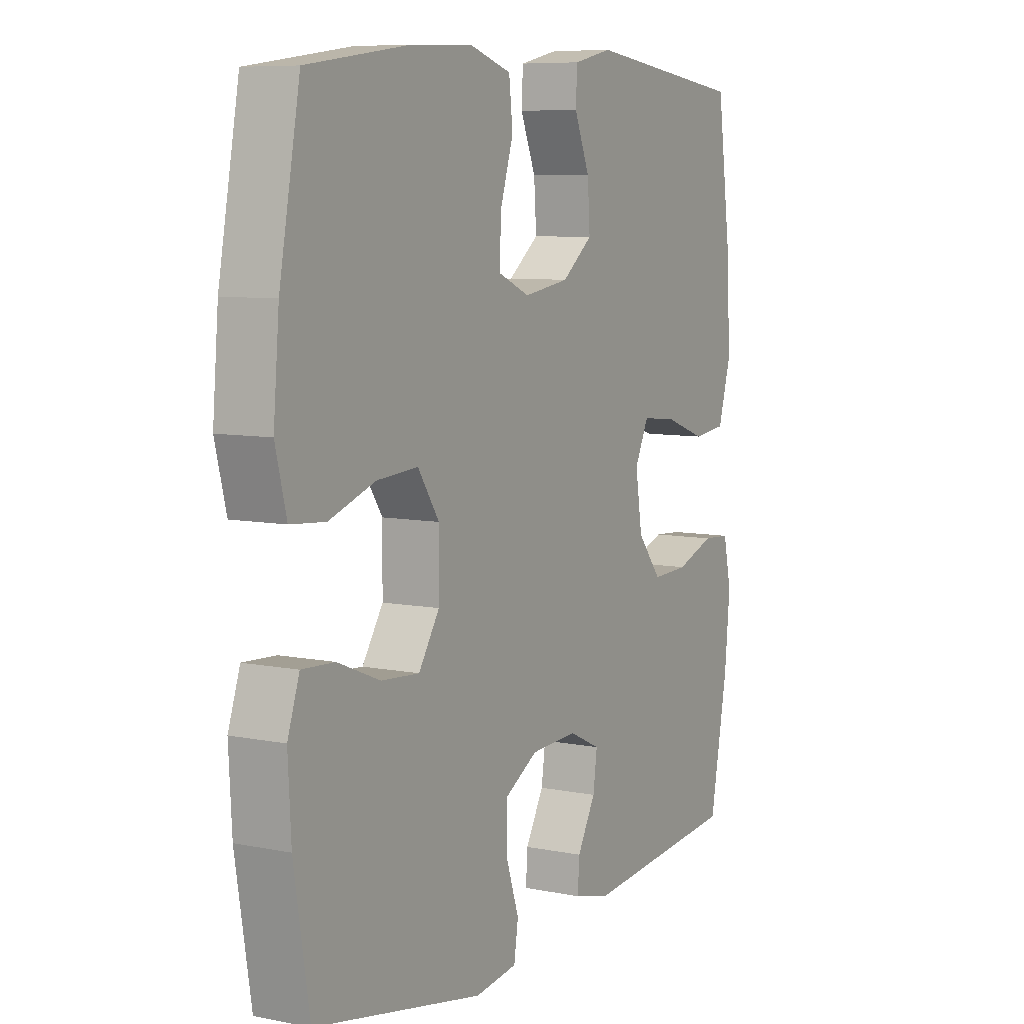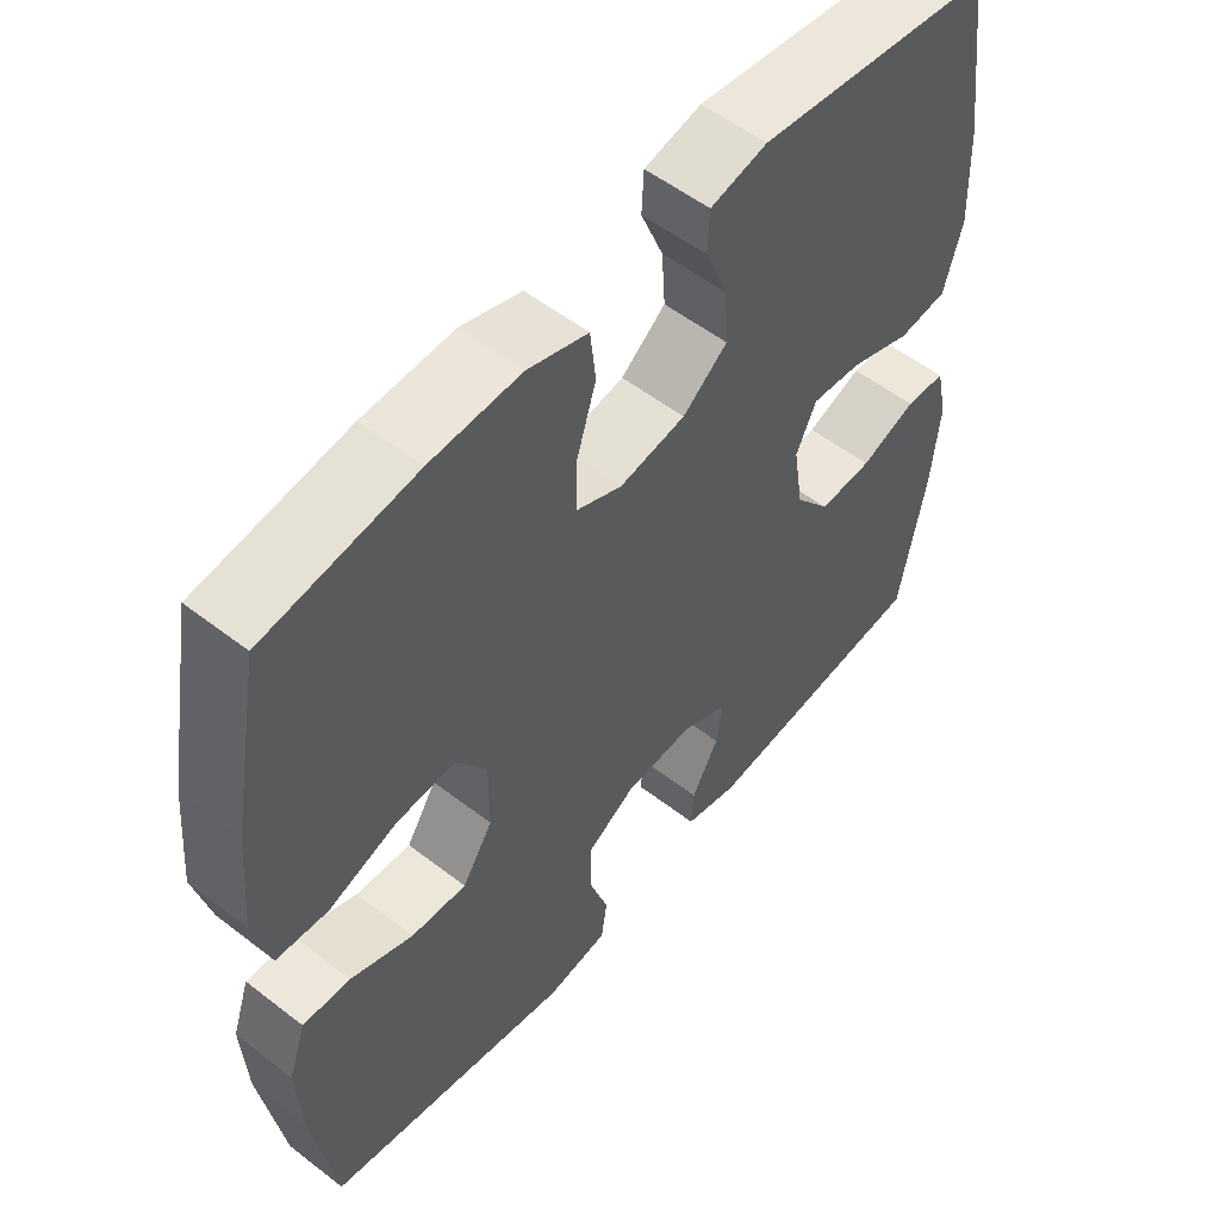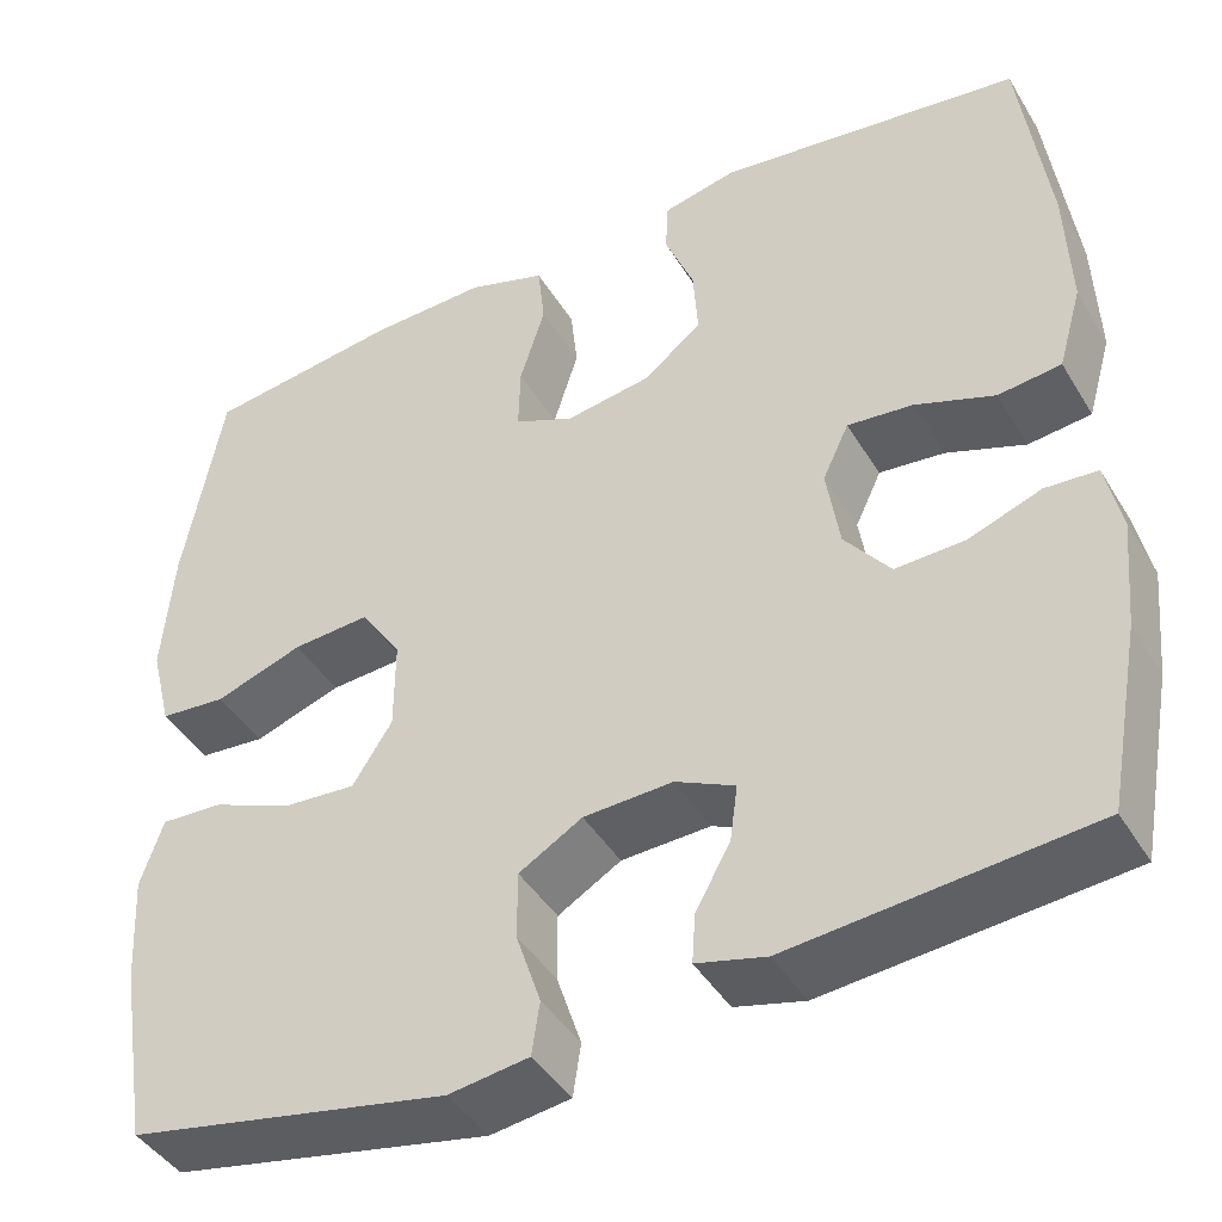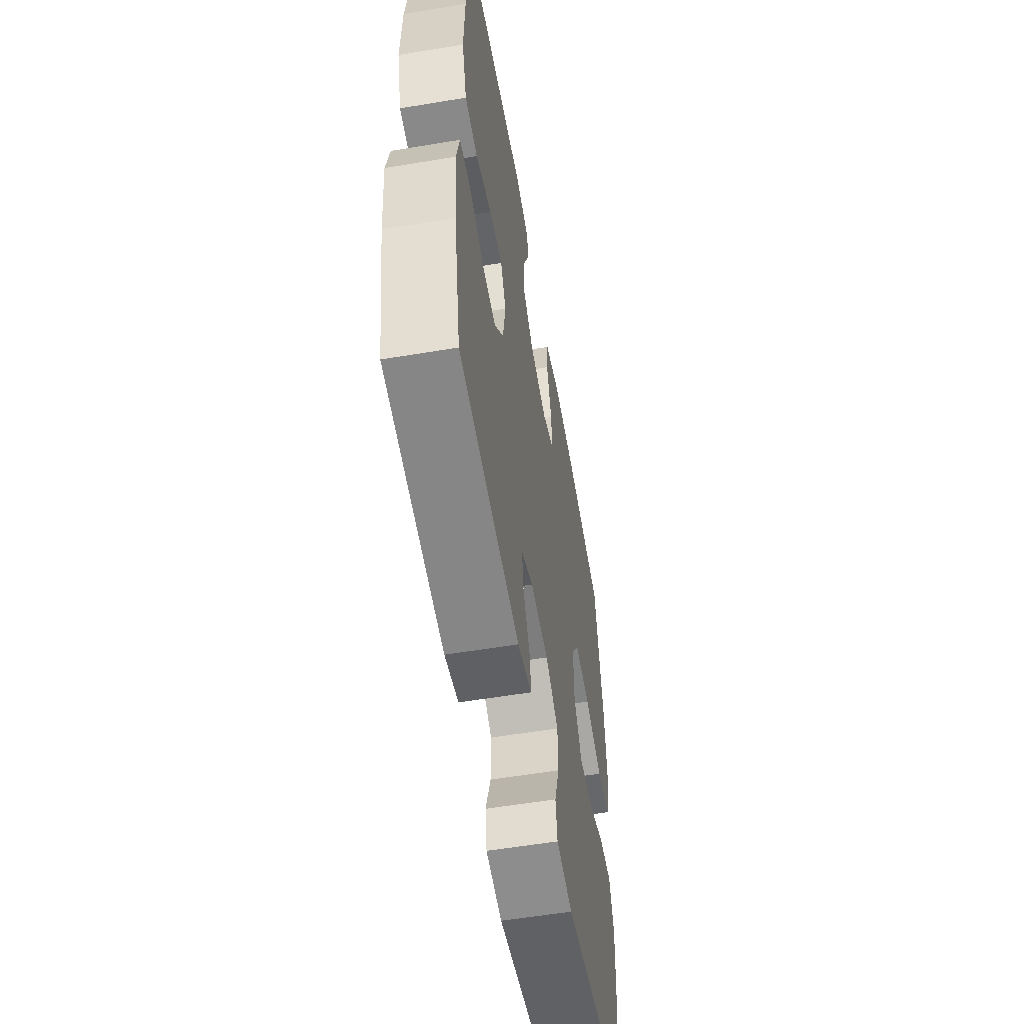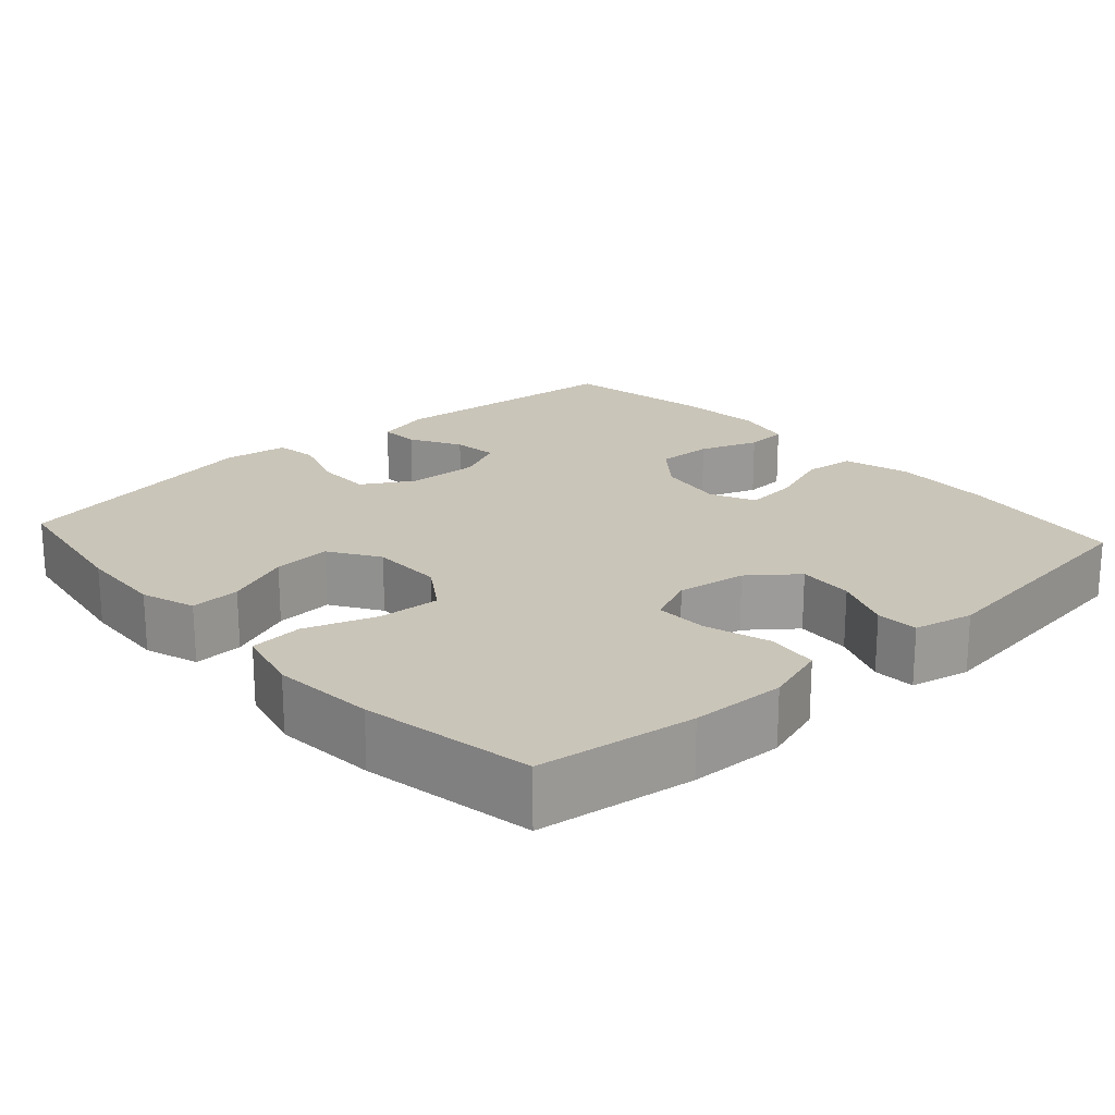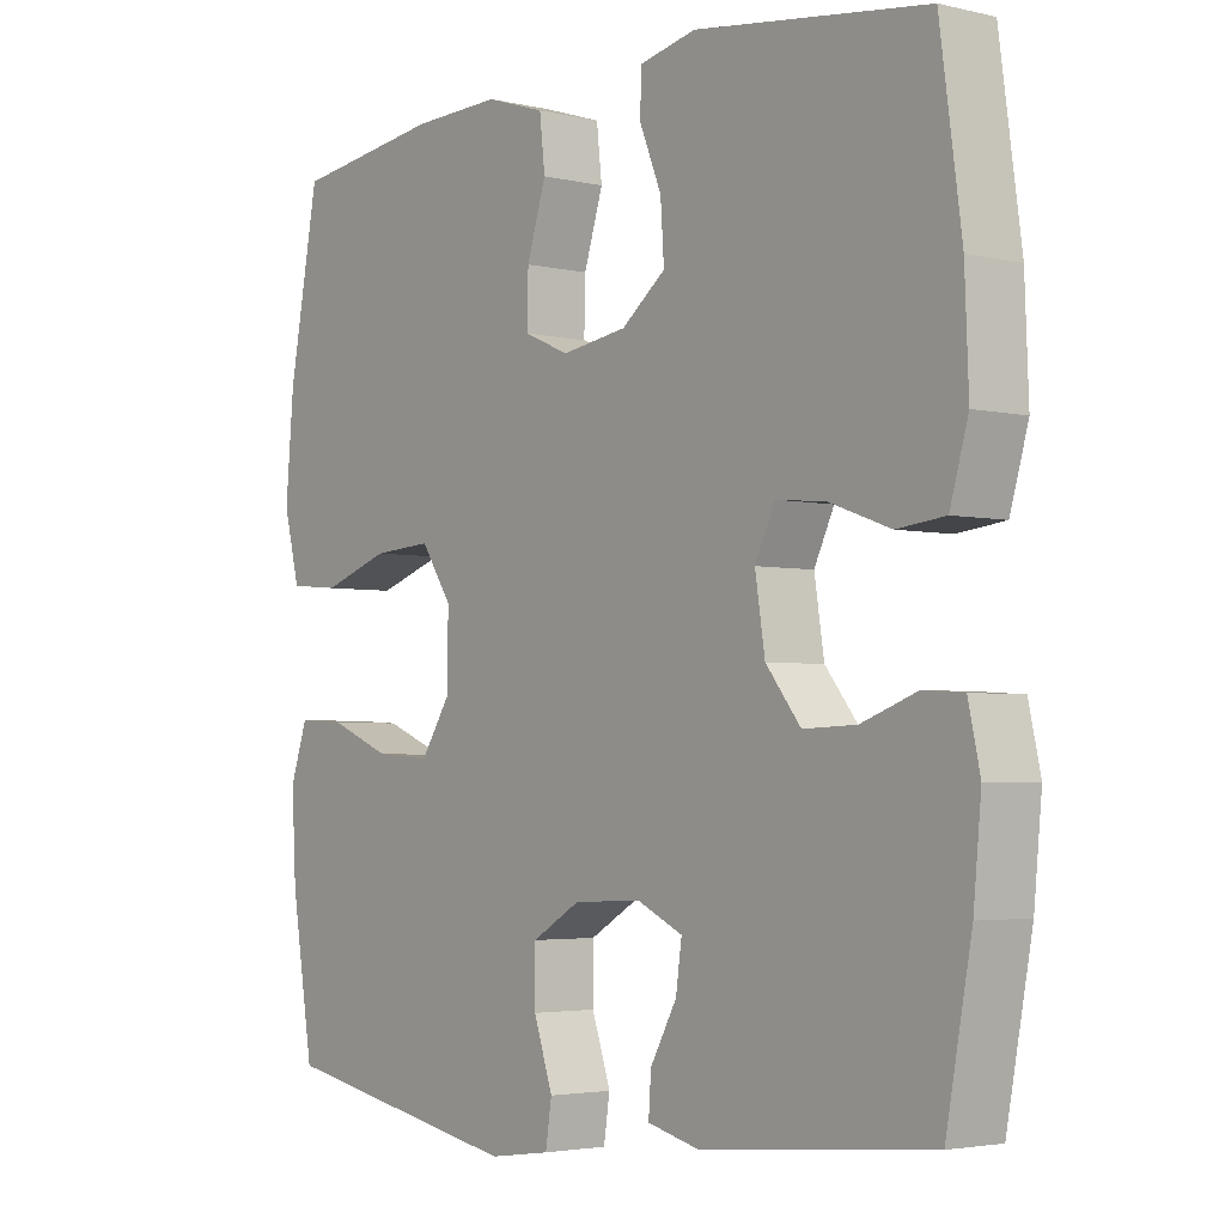
<metadata>
{"format":"obj","ext":"obj","renderer":"f3d","projection":"perspective","resolution":1024,"background":"white","views":[{"elev":7.8,"azim":-60.5,"up":"+Z"},{"elev":54.4,"azim":-50.6,"up":"+Z"},{"elev":-42.9,"azim":29.0,"up":"+Z"},{"elev":-56.8,"azim":99.9,"up":"+Z"},{"elev":20.7,"azim":-42.0,"up":"+Y"},{"elev":-3.3,"azim":51.3,"up":"+Z"}]}
</metadata>
<code>
o path6228
v 0.1723 0.0375 0.546
v 0.09214 0.0375 0.5279
v 0.08917 0.0375 0.4711
v 0.121 0.0375 0.3929
v 0.126 0.0375 0.3179
v 0.06285 0.0375 0.268
v -0.03032 0.0375 0.2533
v -0.09523 0.0375 0.2815
v -0.09349 0.0375 0.3529
v -0.06609 0.0375 0.4406
v -0.07381 0.0375 0.5105
v -0.1585 0.0375 0.5375
v -0.2861 0.0375 0.5331
v -0.4983 0.0375 0.5036
v -0.5411 0.0375 0.2724
v -0.5531 0.0375 0.1338
v -0.5301 0.0375 0.04268
v -0.458 0.0375 0.03657
v -0.3621 0.0375 0.06968
v -0.2777 0.0375 0.0755
v -0.2338 0.0375 0.008976
v -0.2344 0.0375 -0.08896
v -0.2774 0.0375 -0.1559
v -0.356 0.0375 -0.1503
v -0.4443 0.0375 -0.1143
v -0.5118 0.0375 -0.1108
v -0.5364 0.0375 -0.1837
v -0.5301 0.0375 -0.3005
v -0.4983 0.0375 -0.4983
v -0.149 0.0375 -0.5662
v -0.06158 0.0375 -0.5538
v -0.05291 0.0375 -0.4962
v -0.07985 0.0375 -0.4152
v -0.07981 0.0375 -0.3416
v -0.01079 0.0375 -0.3008
v 0.08666 0.0375 -0.2966
v 0.1514 0.0375 -0.3274
v 0.1431 0.0375 -0.3877
v 0.1051 0.0375 -0.4568
v 0.1016 0.0375 -0.5099
v 0.1773 0.0375 -0.5291
v 0.5034 0.0375 -0.4983
v 0.5399 0.0375 -0.3002
v 0.551 0.0375 -0.1818
v 0.5342 0.0375 -0.1048
v 0.4773 0.0375 -0.1011
v 0.3983 0.0375 -0.1301
v 0.3227 0.0375 -0.1329
v 0.2729 0.0375 -0.07002
v 0.2588 0.0375 0.02032
v 0.2873 0.0375 0.08062
v 0.3584 0.0375 0.07349
v 0.4451 0.0375 0.04217
v 0.5137 0.0375 0.05005
v 0.5396 0.0375 0.1405
v 0.5342 0.0375 0.2769
v 0.5034 0.0375 0.5036
v 0.1723 -0.0375 0.546
v 0.09214 -0.0375 0.5279
v 0.08917 -0.0375 0.4711
v 0.121 -0.0375 0.3929
v 0.126 -0.0375 0.3179
v 0.06285 -0.0375 0.268
v -0.03032 -0.0375 0.2533
v -0.09523 -0.0375 0.2815
v -0.09349 -0.0375 0.3529
v -0.06609 -0.0375 0.4406
v -0.07381 -0.0375 0.5105
v -0.1585 -0.0375 0.5375
v -0.2861 -0.0375 0.5331
v -0.4983 -0.0375 0.5036
v -0.5411 -0.0375 0.2724
v -0.5531 -0.0375 0.1338
v -0.5301 -0.0375 0.04268
v -0.458 -0.0375 0.03657
v -0.3621 -0.0375 0.06968
v -0.2777 -0.0375 0.0755
v -0.2338 -0.0375 0.008976
v -0.2344 -0.0375 -0.08896
v -0.2774 -0.0375 -0.1559
v -0.356 -0.0375 -0.1503
v -0.4443 -0.0375 -0.1143
v -0.5118 -0.0375 -0.1108
v -0.5364 -0.0375 -0.1837
v -0.5301 -0.0375 -0.3005
v -0.4983 -0.0375 -0.4983
v -0.149 -0.0375 -0.5662
v -0.06158 -0.0375 -0.5538
v -0.05291 -0.0375 -0.4962
v -0.07985 -0.0375 -0.4152
v -0.07981 -0.0375 -0.3416
v -0.01079 -0.0375 -0.3008
v 0.08666 -0.0375 -0.2966
v 0.1514 -0.0375 -0.3274
v 0.1431 -0.0375 -0.3877
v 0.1051 -0.0375 -0.4568
v 0.1016 -0.0375 -0.5099
v 0.1773 -0.0375 -0.5291
v 0.5034 -0.0375 -0.4983
v 0.5399 -0.0375 -0.3002
v 0.551 -0.0375 -0.1818
v 0.5342 -0.0375 -0.1048
v 0.4773 -0.0375 -0.1011
v 0.3983 -0.0375 -0.1301
v 0.3227 -0.0375 -0.1329
v 0.2729 -0.0375 -0.07002
v 0.2588 -0.0375 0.02032
v 0.2873 -0.0375 0.08062
v 0.3584 -0.0375 0.07349
v 0.4451 -0.0375 0.04217
v 0.5137 -0.0375 0.05005
v 0.5396 -0.0375 0.1405
v 0.5342 -0.0375 0.2769
v 0.5034 -0.0375 0.5036
v 0.5399 0.0375 -0.3002
v 0.551 0.0375 -0.1818
v 0.5342 0.0375 -0.1048
v 0.5342 0.0375 -0.1048
v 0.5137 0.0375 0.05005
v 0.5137 0.0375 0.05005
v 0.5396 0.0375 0.1405
v 0.5342 0.0375 0.2769
v 0.4773 0.0375 -0.1011
v 0.5034 0.0375 -0.4983
v 0.5034 0.0375 -0.4983
v 0.4451 0.0375 0.04217
v 0.5034 0.0375 0.5036
v 0.5034 0.0375 0.5036
v 0.3983 0.0375 -0.1301
v 0.3584 0.0375 0.07349
v 0.3227 0.0375 -0.1329
v 0.2873 0.0375 0.08062
v 0.2873 0.0375 0.08062
v 0.2729 0.0375 -0.07002
v 0.1773 0.0375 -0.5291
v 0.1723 0.0375 0.546
v 0.2588 0.0375 0.02032
v 0.1016 0.0375 -0.5099
v 0.1016 0.0375 -0.5099
v 0.1514 0.0375 -0.3274
v 0.1514 0.0375 -0.3274
v 0.1431 0.0375 -0.3877
v 0.121 0.0375 0.3929
v 0.126 0.0375 0.3179
v 0.09214 0.0375 0.5279
v 0.09214 0.0375 0.5279
v 0.08666 0.0375 -0.2966
v 0.1051 0.0375 -0.4568
v 0.06285 0.0375 0.268
v 0.08917 0.0375 0.4711
v -0.01079 0.0375 -0.3008
v -0.03032 0.0375 0.2533
v -0.07981 0.0375 -0.3416
v -0.09523 0.0375 0.2815
v -0.09523 0.0375 0.2815
v -0.06158 0.0375 -0.5538
v -0.06158 0.0375 -0.5538
v -0.05291 0.0375 -0.4962
v -0.07985 0.0375 -0.4152
v -0.149 0.0375 -0.5662
v -0.09349 0.0375 0.3529
v -0.06609 0.0375 0.4406
v -0.07381 0.0375 0.5105
v -0.07381 0.0375 0.5105
v -0.1585 0.0375 0.5375
v -0.2338 0.0375 0.008976
v -0.2344 0.0375 -0.08896
v -0.2861 0.0375 0.5331
v -0.2777 0.0375 0.0755
v -0.2777 0.0375 0.0755
v -0.2774 0.0375 -0.1559
v -0.2774 0.0375 -0.1559
v -0.356 0.0375 -0.1503
v -0.3621 0.0375 0.06968
v -0.4443 0.0375 -0.1143
v -0.458 0.0375 0.03657
v -0.4983 0.0375 -0.4983
v -0.4983 0.0375 -0.4983
v -0.5118 0.0375 -0.1108
v -0.5118 0.0375 -0.1108
v -0.5301 0.0375 0.04268
v -0.5301 0.0375 0.04268
v -0.4983 0.0375 0.5036
v -0.4983 0.0375 0.5036
v -0.5364 0.0375 -0.1837
v -0.5301 0.0375 -0.3005
v -0.5411 0.0375 0.2724
v -0.5531 0.0375 0.1338
v 0.5399 -0.0375 -0.3002
v 0.551 -0.0375 -0.1818
v 0.5342 -0.0375 -0.1048
v 0.5342 -0.0375 -0.1048
v 0.5137 -0.0375 0.05005
v 0.5137 -0.0375 0.05005
v 0.5396 -0.0375 0.1405
v 0.5342 -0.0375 0.2769
v 0.4773 -0.0375 -0.1011
v 0.5034 -0.0375 -0.4983
v 0.5034 -0.0375 -0.4983
v 0.4451 -0.0375 0.04217
v 0.5034 -0.0375 0.5036
v 0.5034 -0.0375 0.5036
v 0.3983 -0.0375 -0.1301
v 0.3584 -0.0375 0.07349
v 0.3227 -0.0375 -0.1329
v 0.2873 -0.0375 0.08062
v 0.2873 -0.0375 0.08062
v 0.2729 -0.0375 -0.07002
v 0.1773 -0.0375 -0.5291
v 0.1723 -0.0375 0.546
v 0.2588 -0.0375 0.02032
v 0.1016 -0.0375 -0.5099
v 0.1016 -0.0375 -0.5099
v 0.1514 -0.0375 -0.3274
v 0.1514 -0.0375 -0.3274
v 0.1431 -0.0375 -0.3877
v 0.121 -0.0375 0.3929
v 0.126 -0.0375 0.3179
v 0.09214 -0.0375 0.5279
v 0.09214 -0.0375 0.5279
v 0.08666 -0.0375 -0.2966
v 0.1051 -0.0375 -0.4568
v 0.06285 -0.0375 0.268
v 0.08917 -0.0375 0.4711
v -0.01079 -0.0375 -0.3008
v -0.03032 -0.0375 0.2533
v -0.07981 -0.0375 -0.3416
v -0.09523 -0.0375 0.2815
v -0.09523 -0.0375 0.2815
v -0.06158 -0.0375 -0.5538
v -0.06158 -0.0375 -0.5538
v -0.05291 -0.0375 -0.4962
v -0.07985 -0.0375 -0.4152
v -0.149 -0.0375 -0.5662
v -0.09349 -0.0375 0.3529
v -0.06609 -0.0375 0.4406
v -0.07381 -0.0375 0.5105
v -0.07381 -0.0375 0.5105
v -0.1585 -0.0375 0.5375
v -0.2338 -0.0375 0.008976
v -0.2344 -0.0375 -0.08896
v -0.2861 -0.0375 0.5331
v -0.2777 -0.0375 0.0755
v -0.2777 -0.0375 0.0755
v -0.2774 -0.0375 -0.1559
v -0.2774 -0.0375 -0.1559
v -0.356 -0.0375 -0.1503
v -0.3621 -0.0375 0.06968
v -0.4443 -0.0375 -0.1143
v -0.458 -0.0375 0.03657
v -0.4983 -0.0375 -0.4983
v -0.4983 -0.0375 -0.4983
v -0.5118 -0.0375 -0.1108
v -0.5118 -0.0375 -0.1108
v -0.5301 -0.0375 0.04268
v -0.5301 -0.0375 0.04268
v -0.4983 -0.0375 0.5036
v -0.4983 -0.0375 0.5036
v -0.5364 -0.0375 -0.1837
v -0.5301 -0.0375 -0.3005
v -0.5411 -0.0375 0.2724
v -0.5531 -0.0375 0.1338
f 218 201 217
f 260 247 259
f 242 228 235
f 227 245 233
f 214 216 198
f 190 203 189
f 251 245 260
f 205 208 214
f 223 206 218
f 260 245 247
f 189 205 214
f 193 195 200
f 240 228 243
f 242 235 239
f 239 236 237
f 209 216 222
f 206 223 211
f 247 249 259
f 223 226 211
f 201 218 196
f 210 217 201
f 221 211 225
f 261 242 257
f 203 205 189
f 203 190 197
f 248 262 250
f 261 243 228
f 189 214 198
f 235 236 239
f 232 234 230
f 197 190 191
f 248 243 261
f 261 228 242
f 208 211 221
f 209 222 212
f 204 196 206
f 217 210 224
f 219 224 210
f 195 196 204
f 262 248 261
f 211 240 241
f 211 226 240
f 225 241 227
f 200 195 204
f 227 241 245
f 196 218 206
f 226 228 240
f 211 241 225
f 233 234 232
f 214 208 221
f 198 216 209
f 259 249 253
f 250 262 255
f 234 233 251
f 233 245 251
f 43 44 101 100
f 44 118 192 101
f 120 55 112 194
f 55 56 113 112
f 45 46 103 102
f 125 43 100 199
f 53 54 111 110
f 56 128 202 113
f 46 47 104 103
f 52 53 110 109
f 47 48 105 104
f 133 52 109 207
f 48 49 106 105
f 41 42 99 98
f 57 1 58 114
f 50 51 108 107
f 49 50 107 106
f 139 41 98 213
f 141 38 95 215
f 4 5 62 61
f 1 146 220 58
f 36 37 94 93
f 39 40 97 96
f 38 39 96 95
f 5 6 63 62
f 3 4 61 60
f 2 3 60 59
f 35 36 93 92
f 6 7 64 63
f 34 35 92 91
f 7 155 229 64
f 157 32 89 231
f 32 33 90 89
f 30 31 88 87
f 9 10 67 66
f 10 164 238 67
f 11 12 69 68
f 33 34 91 90
f 8 9 66 65
f 21 22 79 78
f 12 13 70 69
f 170 21 78 244
f 22 172 246 79
f 23 24 81 80
f 19 20 77 76
f 24 25 82 81
f 18 19 76 75
f 178 30 87 252
f 25 180 254 82
f 182 18 75 256
f 13 184 258 70
f 26 27 84 83
f 28 29 86 85
f 27 28 85 84
f 14 15 72 71
f 16 17 74 73
f 15 16 73 72
f 144 143 127
f 186 185 173
f 168 161 154
f 153 159 171
f 140 124 142
f 116 115 129
f 177 186 171
f 131 140 134
f 149 144 132
f 186 173 171
f 115 140 131
f 119 126 121
f 166 169 154
f 168 165 161
f 165 163 162
f 135 148 142
f 132 137 149
f 173 185 175
f 149 137 152
f 127 122 144
f 136 127 143
f 147 151 137
f 187 183 168
f 129 115 131
f 129 123 116
f 174 176 188
f 187 154 169
f 115 124 140
f 161 165 162
f 158 156 160
f 123 117 116
f 174 187 169
f 187 168 154
f 134 147 137
f 135 138 148
f 130 132 122
f 143 150 136
f 145 136 150
f 121 130 122
f 188 187 174
f 137 167 166
f 137 166 152
f 151 153 167
f 126 130 121
f 153 171 167
f 122 132 144
f 152 166 154
f 137 151 167
f 159 158 160
f 140 147 134
f 124 135 142
f 185 179 175
f 176 181 188
f 160 177 159
f 159 177 171

</code>
